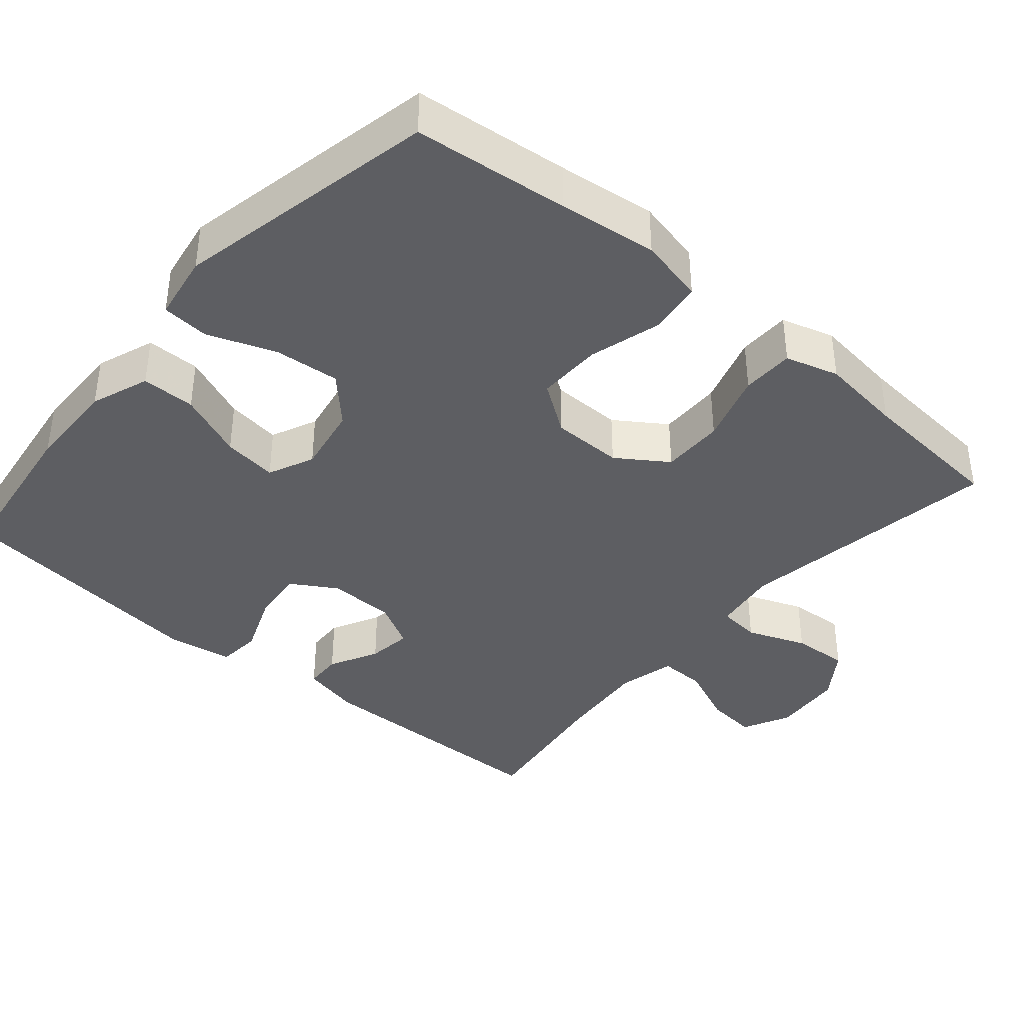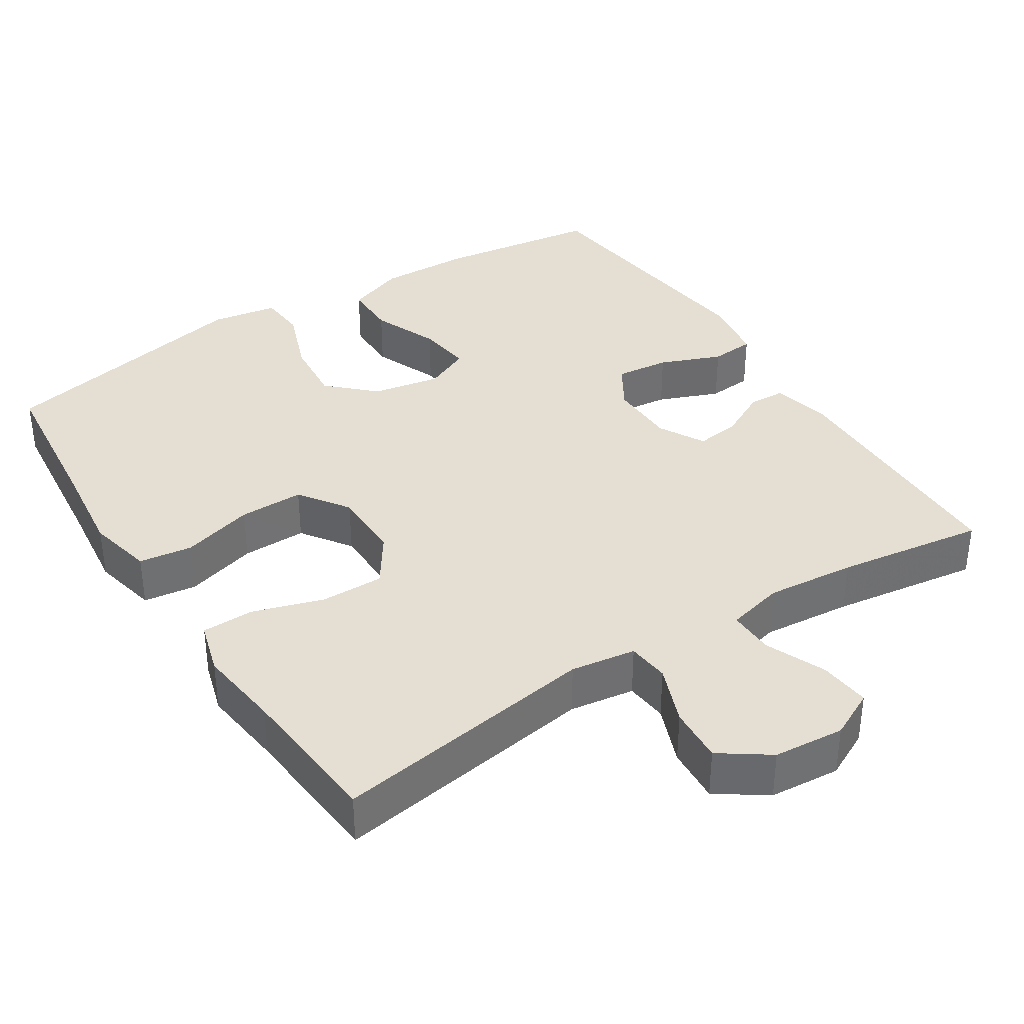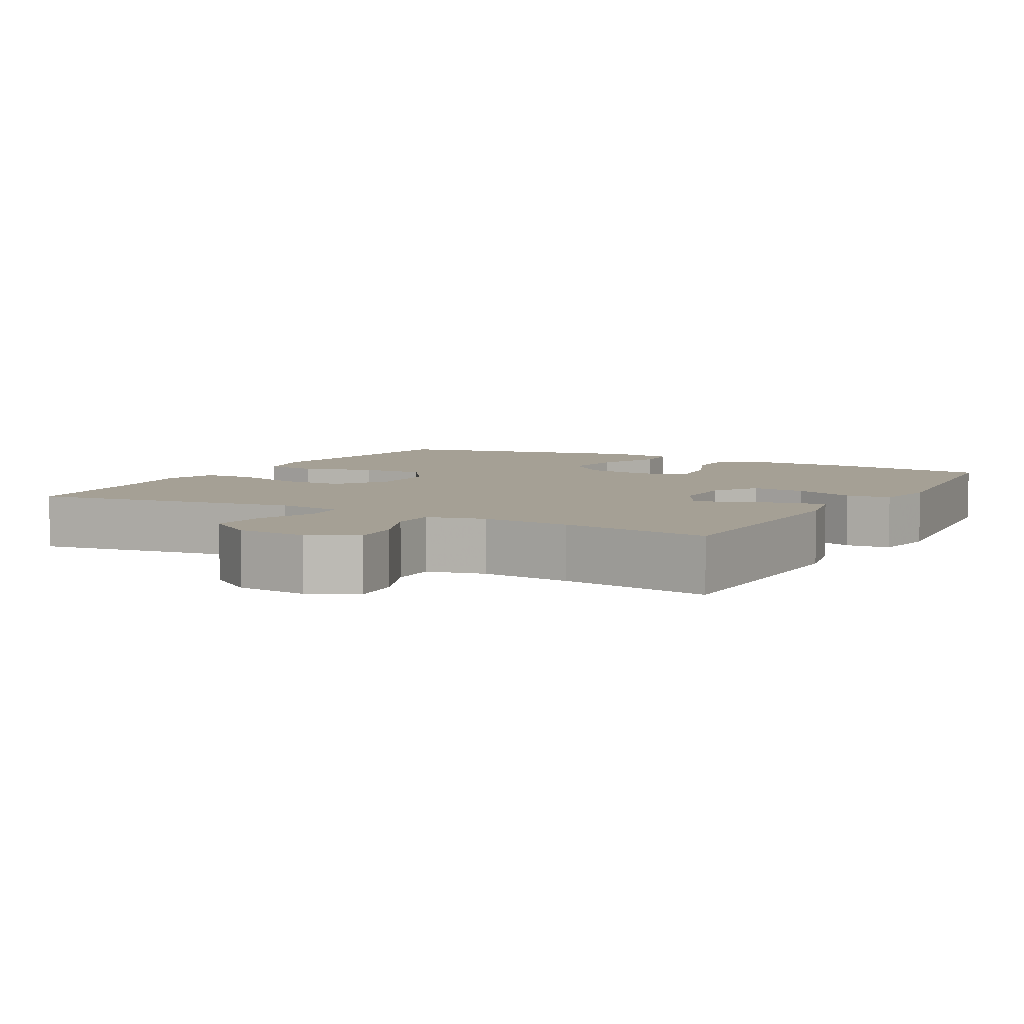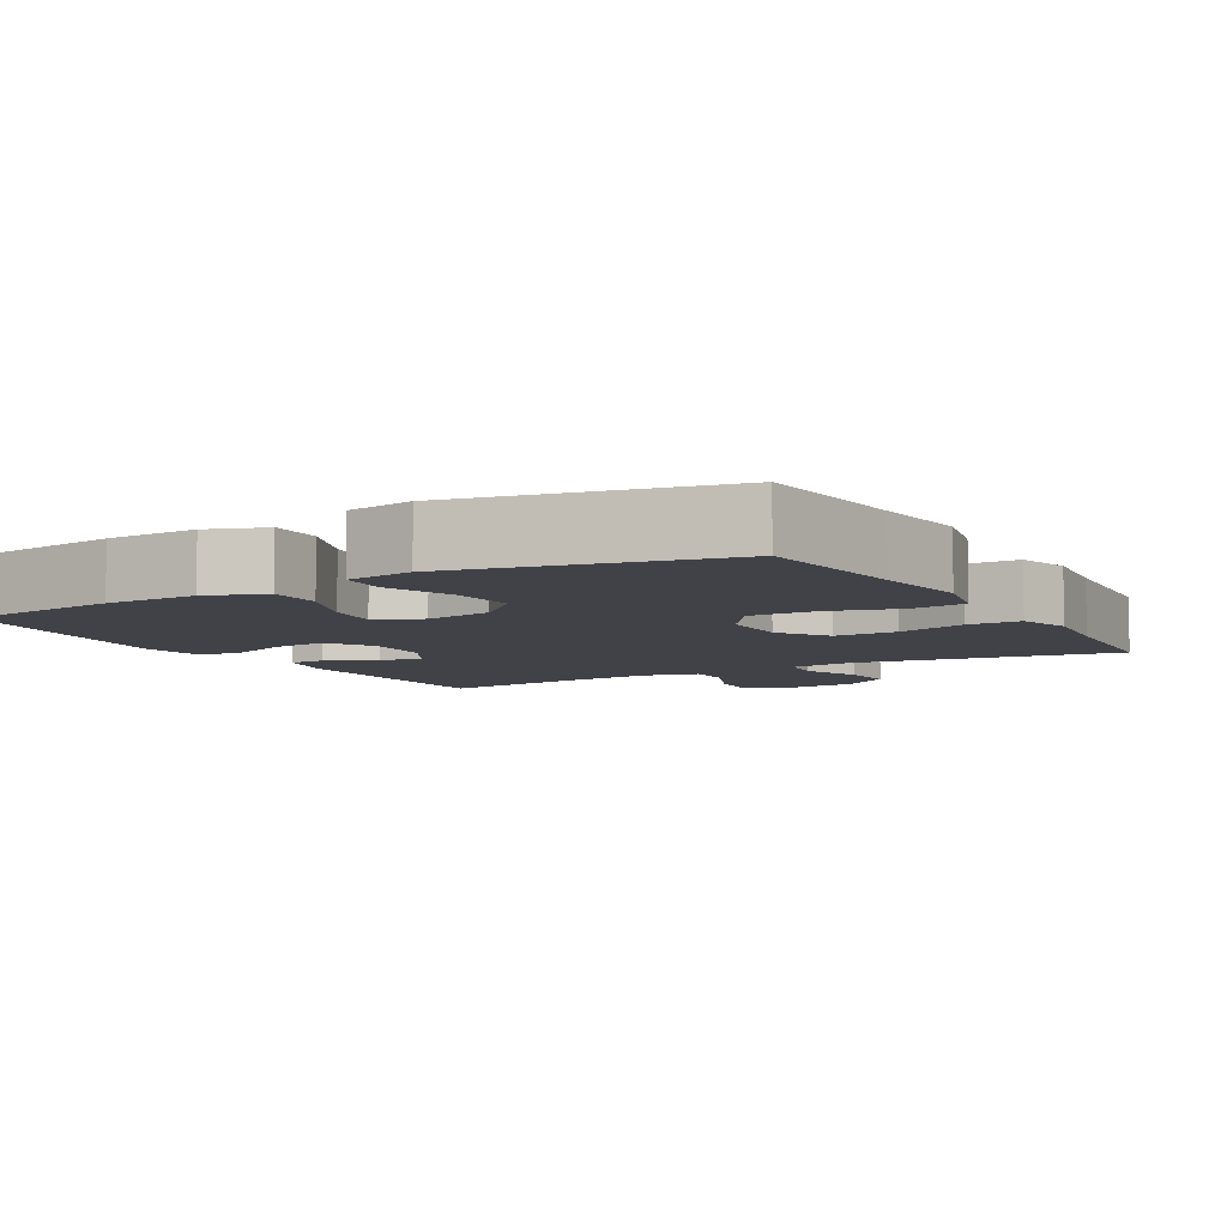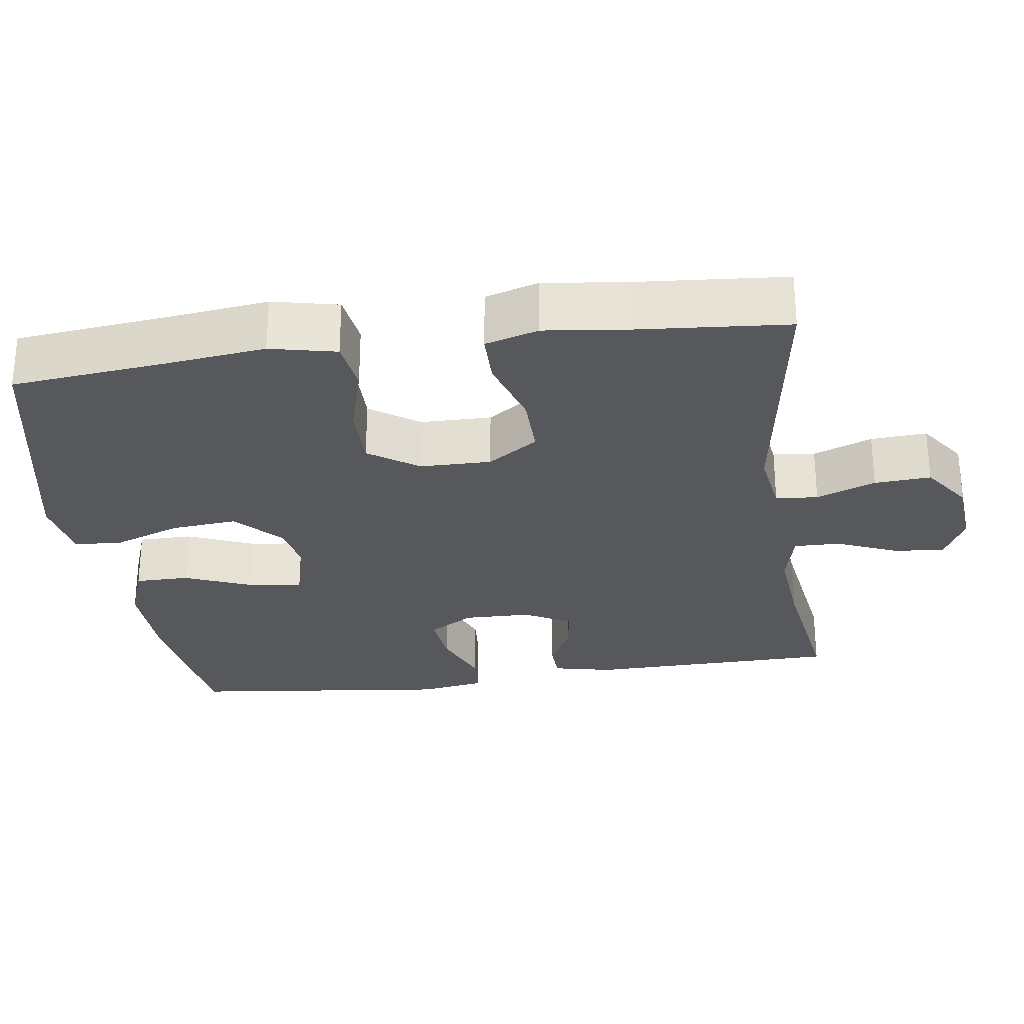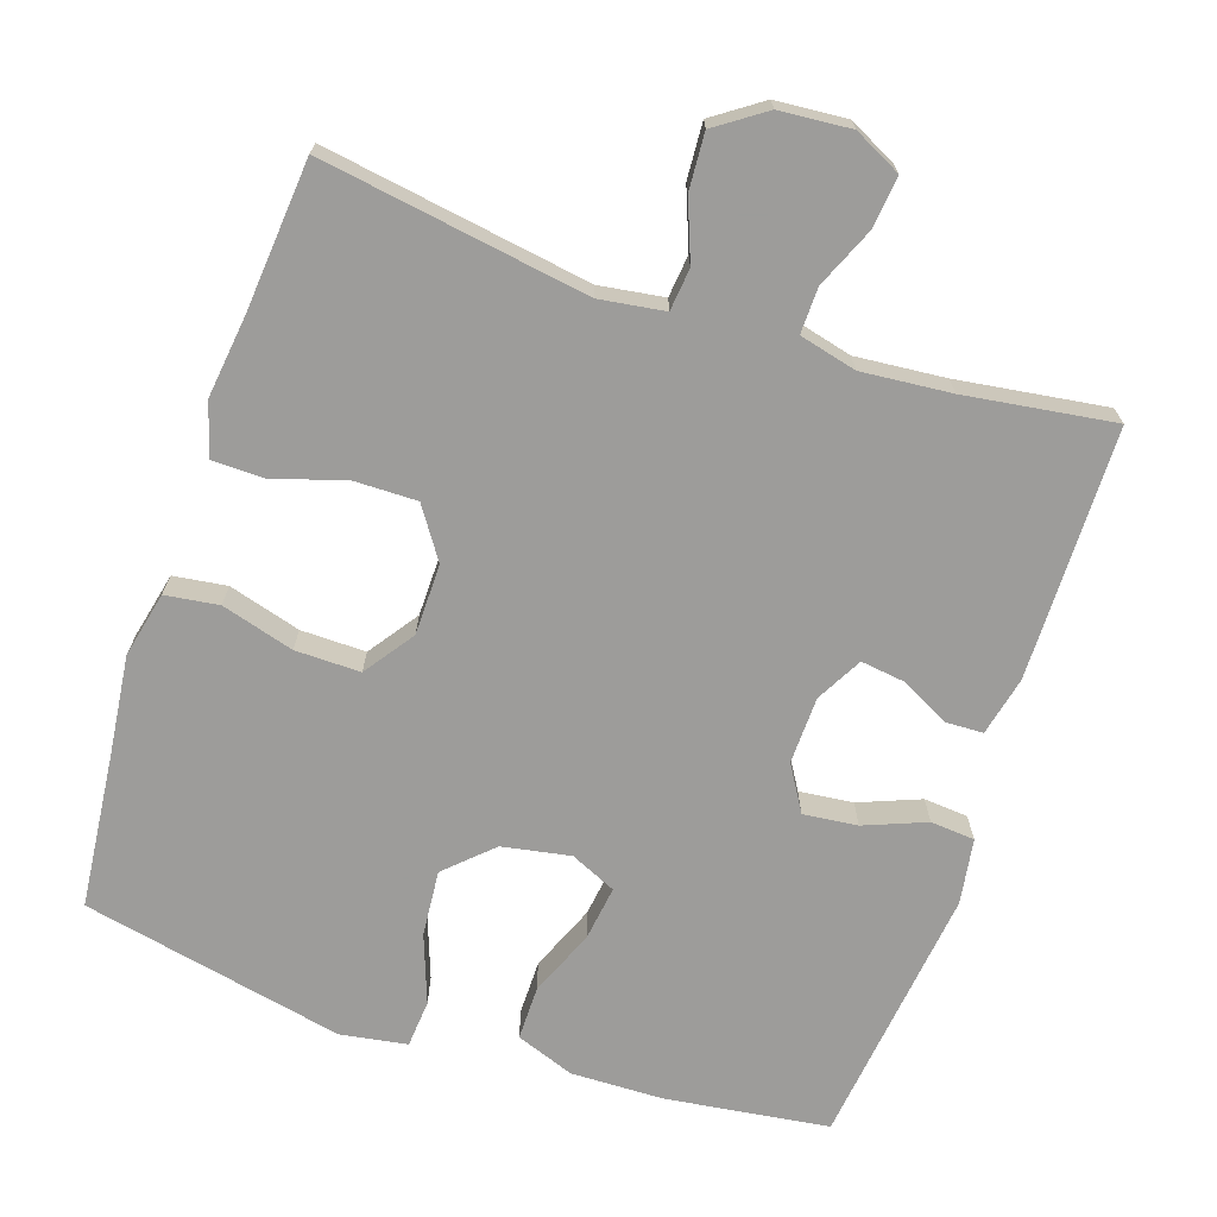
<metadata>
{"format":"obj","ext":"obj","renderer":"f3d","projection":"perspective","resolution":1024,"background":"white","views":[{"elev":-39.1,"azim":-130.5,"up":"+Y"},{"elev":37.0,"azim":-32.6,"up":"+Y"},{"elev":5.9,"azim":29.1,"up":"+Y"},{"elev":-6.8,"azim":-150.1,"up":"+Y"},{"elev":-27.9,"azim":-81.8,"up":"+Y"},{"elev":-70.0,"azim":-18.6,"up":"+Y"}]}
</metadata>
<code>
v -0.5 0.07 0.5
v -0.14 0.07 0.444
v -0.052 0.07 0.457
v -0.046 0.07 0.514
v -0.077 0.07 0.594
v -0.082 0.07 0.67
v -0.016 0.07 0.716
v 0.08 0.07 0.724
v 0.144 0.07 0.692
v 0.137 0.07 0.623
v 0.102 0.07 0.541
v 0.101 0.07 0.479
v 0.178 0.07 0.46
v 0.299 0.07 0.471
v 0.5 0.07 0.5
v 0.505 0.07 0.16
v 0.487 0.07 0.08
v 0.437 0.07 0.078
v 0.371 0.07 0.112
v 0.311 0.07 0.12
v 0.277 0.07 0.058
v 0.275 0.07 -0.033
v 0.312 0.07 -0.094
v 0.385 0.07 -0.086
v 0.468 0.07 -0.053
v 0.528 0.07 -0.058
v 0.542 0.07 -0.146
v 0.5 0.07 -0.5
v 0.28 0.07 -0.53
v 0.155 0.07 -0.533
v 0.076 0.07 -0.504
v 0.076 0.07 -0.431
v 0.113 0.07 -0.341
v 0.123 0.07 -0.267
v 0.061 0.07 -0.239
v -0.031 0.07 -0.256
v -0.092 0.07 -0.314
v -0.084 0.07 -0.403
v -0.05 0.07 -0.495
v -0.055 0.07 -0.559
v -0.145 0.07 -0.574
v -0.5 0.07 -0.5
v -0.522 0.07 -0.29
v -0.538 0.07 -0.157
v -0.518 0.07 -0.068
v -0.446 0.07 -0.058
v -0.348 0.07 -0.086
v -0.26 0.07 -0.087
v -0.213 0.07 -0.02
v -0.212 0.07 0.076
v -0.258 0.07 0.144
v -0.343 0.07 0.143
v -0.439 0.07 0.113
v -0.51 0.07 0.114
v -0.531 0.07 0.186
v -0.517 0.07 0.299
v -0.5 0 0.5
v -0.14 0 0.444
v -0.052 0 0.457
v -0.046 0 0.514
v -0.077 0 0.594
v -0.082 0 0.67
v -0.016 0 0.716
v 0.08 0 0.724
v 0.144 0 0.692
v 0.137 0 0.623
v 0.102 0 0.541
v 0.101 0 0.479
v 0.178 0 0.46
v 0.299 0 0.471
v 0.5 0 0.5
v 0.505 0 0.16
v 0.487 0 0.08
v 0.437 0 0.078
v 0.371 0 0.112
v 0.311 0 0.12
v 0.277 0 0.058
v 0.275 0 -0.033
v 0.312 0 -0.094
v 0.385 0 -0.086
v 0.468 0 -0.053
v 0.528 0 -0.058
v 0.542 0 -0.146
v 0.5 0 -0.5
v 0.28 0 -0.53
v 0.155 0 -0.533
v 0.076 0 -0.504
v 0.076 0 -0.431
v 0.113 0 -0.341
v 0.123 0 -0.267
v 0.061 0 -0.239
v -0.031 0 -0.256
v -0.092 0 -0.314
v -0.084 0 -0.403
v -0.05 0 -0.495
v -0.055 0 -0.559
v -0.145 0 -0.574
v -0.5 0 -0.5
v -0.522 0 -0.29
v -0.538 0 -0.157
v -0.518 0 -0.068
v -0.446 0 -0.058
v -0.348 0 -0.086
v -0.26 0 -0.087
v -0.213 0 -0.02
v -0.212 0 0.076
v -0.258 0 0.144
v -0.343 0 0.143
v -0.439 0 0.113
v -0.51 0 0.114
v -0.531 0 0.186
v -0.517 0 0.299
f 54 55 56
f 53 54 56
f 52 53 56
f 56 1 2
f 52 56 2
f 51 52 2
f 50 51 2 3
f 49 50 3
f 45 46 47
f 44 45 47
f 43 44 47
f 43 47 48
f 42 43 48
f 41 42 48
f 40 41 48
f 39 40 48
f 38 39 48
f 37 38 48 49
f 31 32 33
f 30 31 33
f 29 30 33
f 28 29 33
f 27 28 33
f 26 27 33
f 25 26 33
f 24 25 33
f 23 24 33 34
f 22 23 34 35
f 17 18 19
f 16 17 19
f 15 16 19
f 14 15 19
f 13 14 19 20
f 12 13 20 21
f 9 10 11
f 8 9 11
f 7 8 11
f 6 7 11
f 5 6 11
f 4 5 11
f 3 4 11 12
f 3 12 21
f 49 3 21
f 37 49 21
f 36 37 21
f 21 22 35 36
f 112 111 110
f 112 110 109
f 112 109 108
f 58 57 112
f 58 112 108
f 58 108 107
f 59 58 107 106
f 59 106 105
f 103 102 101
f 103 101 100
f 103 100 99
f 104 103 99
f 104 99 98
f 104 98 97
f 104 97 96
f 104 96 95
f 104 95 94
f 105 104 94 93
f 89 88 87
f 89 87 86
f 89 86 85
f 89 85 84
f 89 84 83
f 89 83 82
f 89 82 81
f 89 81 80
f 90 89 80 79
f 91 90 79 78
f 75 74 73
f 75 73 72
f 75 72 71
f 75 71 70
f 76 75 70 69
f 77 76 69 68
f 67 66 65
f 67 65 64
f 67 64 63
f 67 63 62
f 67 62 61
f 67 61 60
f 68 67 60 59
f 77 68 59
f 77 59 105
f 77 105 93
f 77 93 92
f 92 91 78 77
f 1 57 58 2
f 2 58 59 3
f 3 59 60 4
f 4 60 61 5
f 5 61 62 6
f 6 62 63 7
f 7 63 64 8
f 8 64 65 9
f 9 65 66 10
f 10 66 67 11
f 11 67 68 12
f 12 68 69 13
f 13 69 70 14
f 14 70 71 15
f 15 71 72 16
f 16 72 73 17
f 17 73 74 18
f 18 74 75 19
f 19 75 76 20
f 20 76 77 21
f 21 77 78 22
f 22 78 79 23
f 23 79 80 24
f 24 80 81 25
f 25 81 82 26
f 26 82 83 27
f 27 83 84 28
f 28 84 85 29
f 29 85 86 30
f 30 86 87 31
f 31 87 88 32
f 32 88 89 33
f 33 89 90 34
f 34 90 91 35
f 35 91 92 36
f 36 92 93 37
f 37 93 94 38
f 38 94 95 39
f 39 95 96 40
f 40 96 97 41
f 41 97 98 42
f 42 98 99 43
f 43 99 100 44
f 44 100 101 45
f 45 101 102 46
f 46 102 103 47
f 47 103 104 48
f 48 104 105 49
f 49 105 106 50
f 50 106 107 51
f 51 107 108 52
f 52 108 109 53
f 53 109 110 54
f 54 110 111 55
f 55 111 112 56
f 56 112 57 1

</code>
